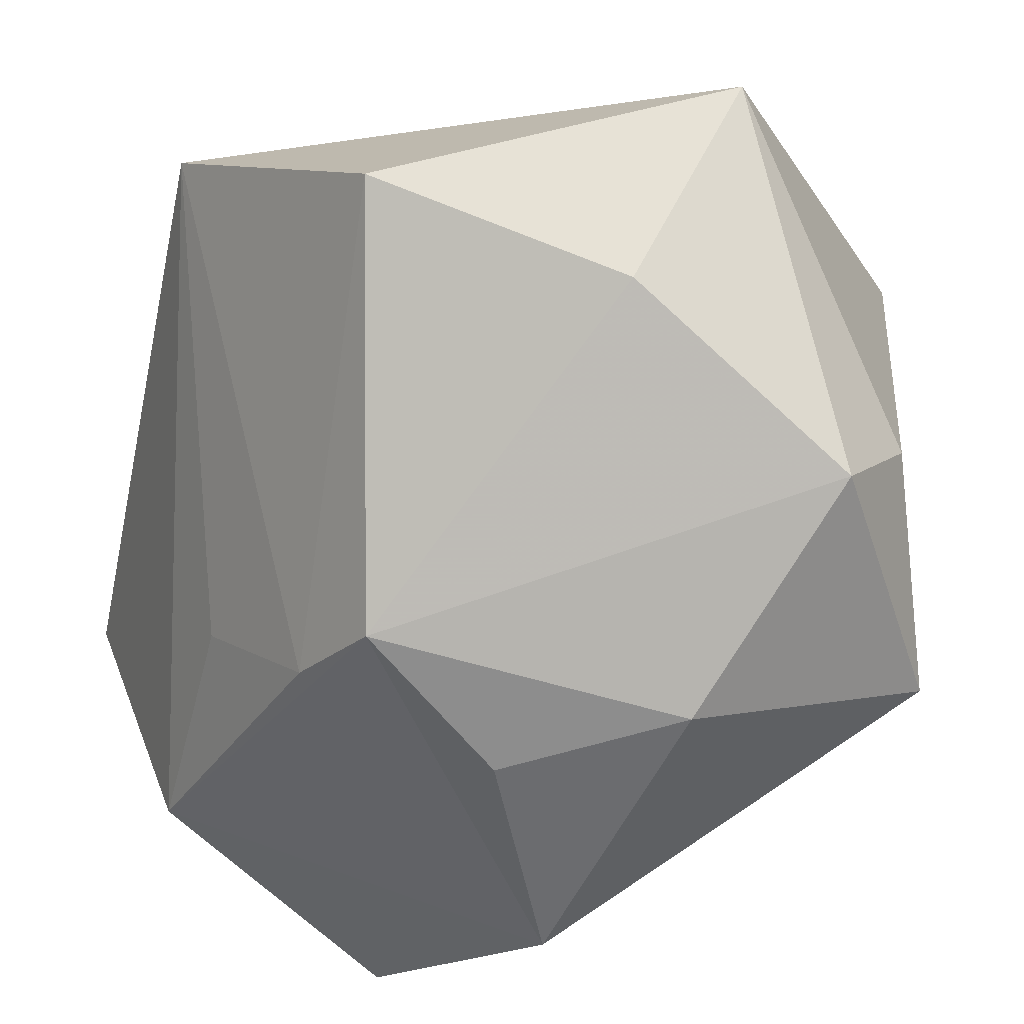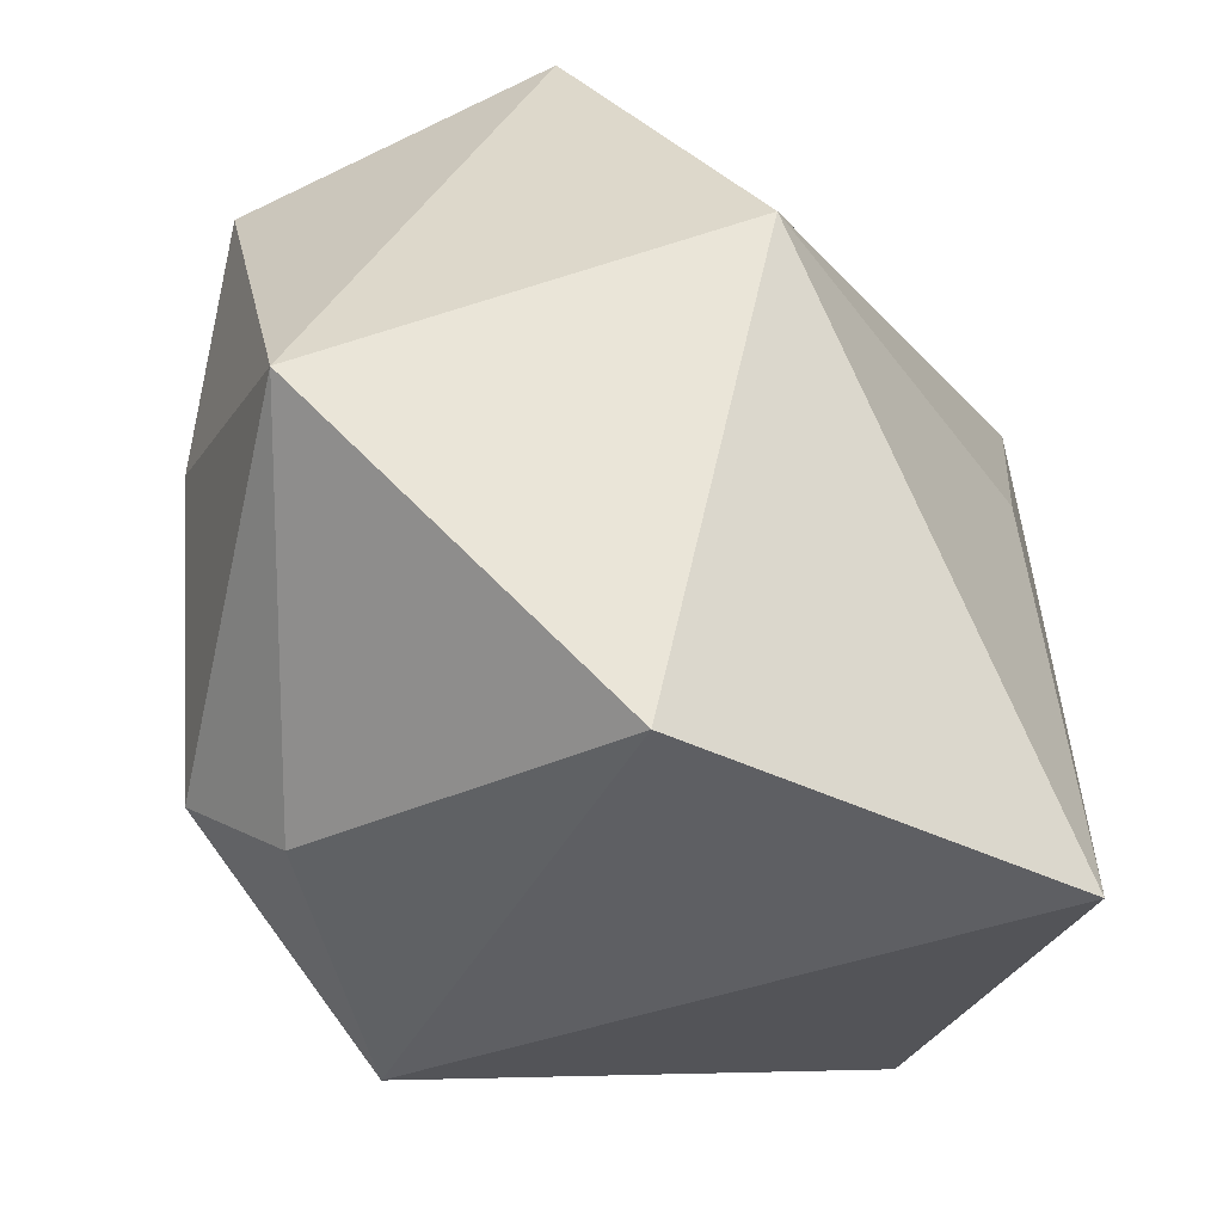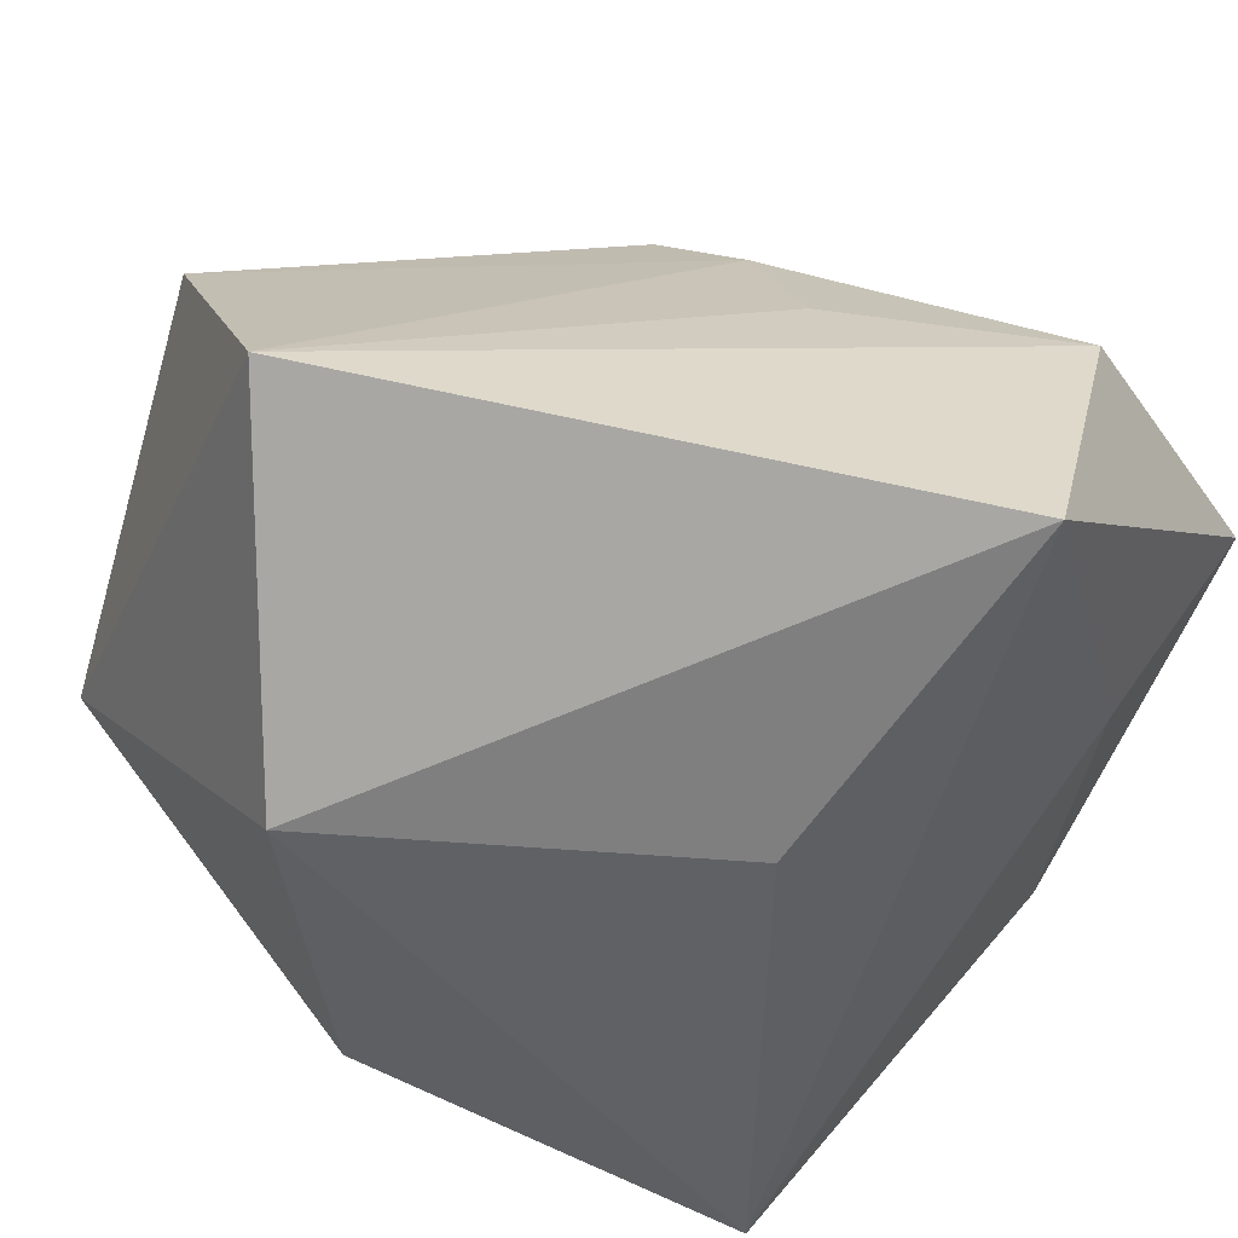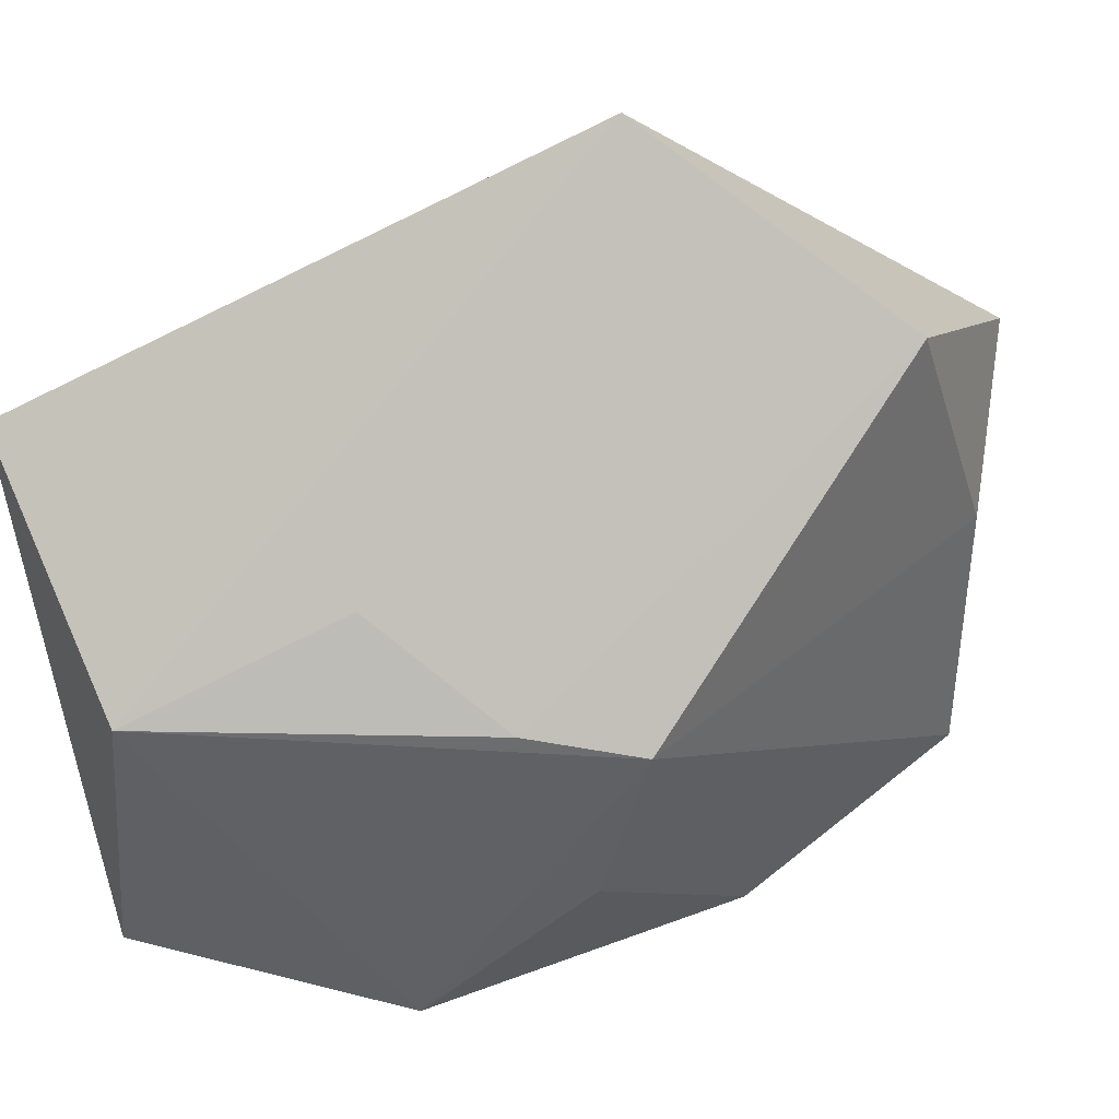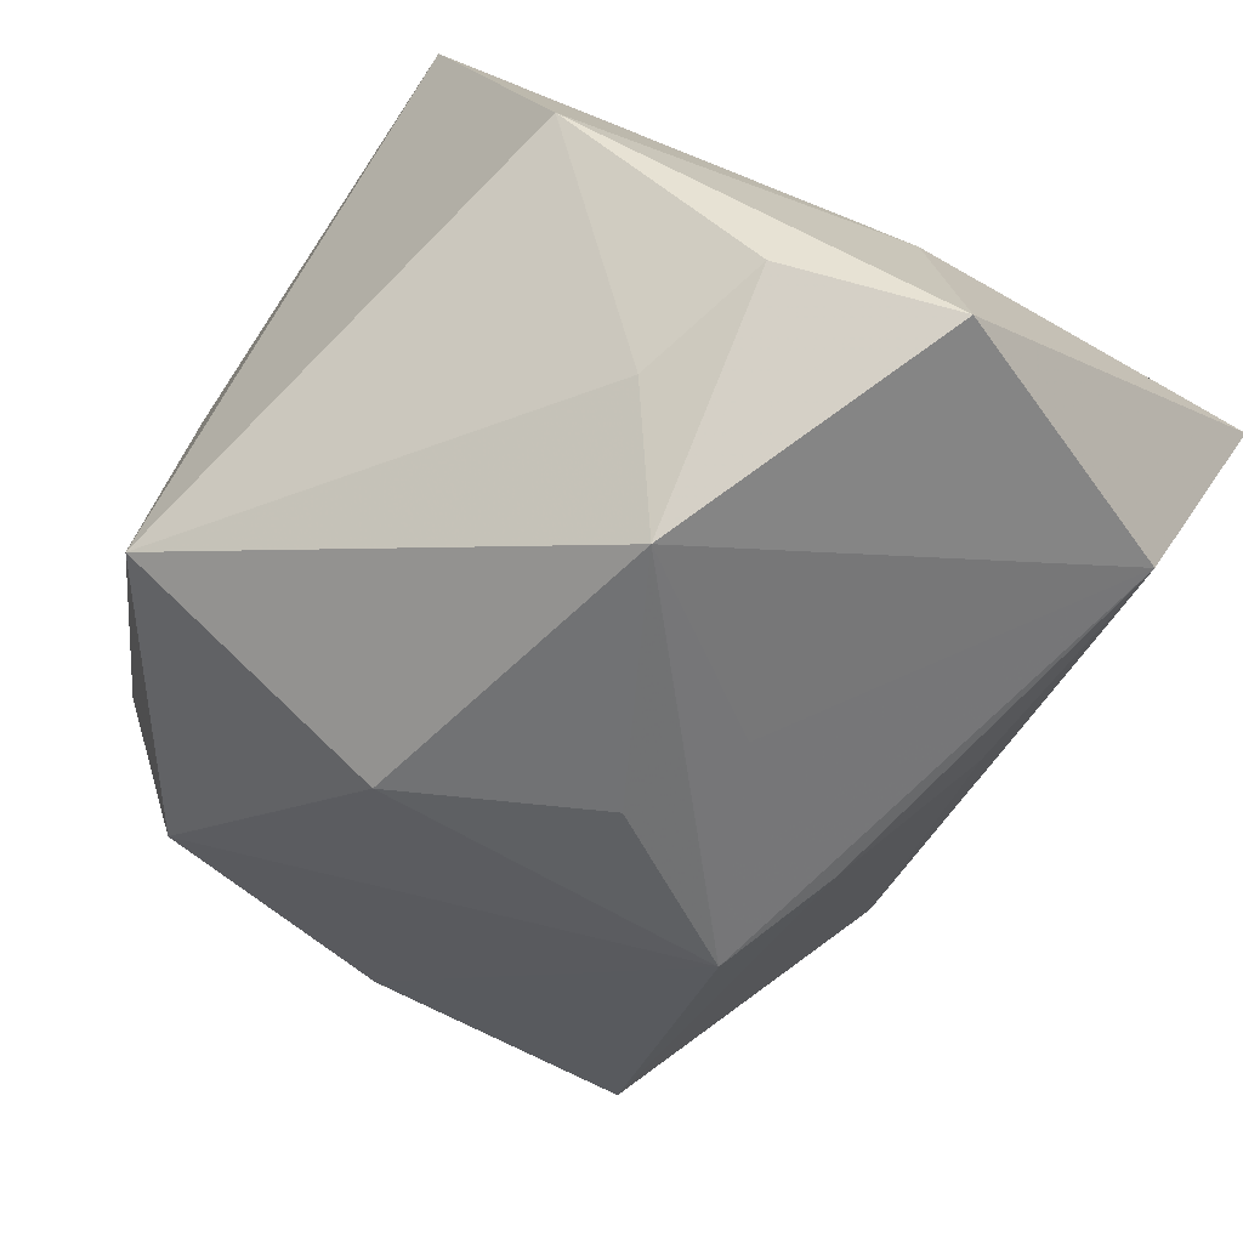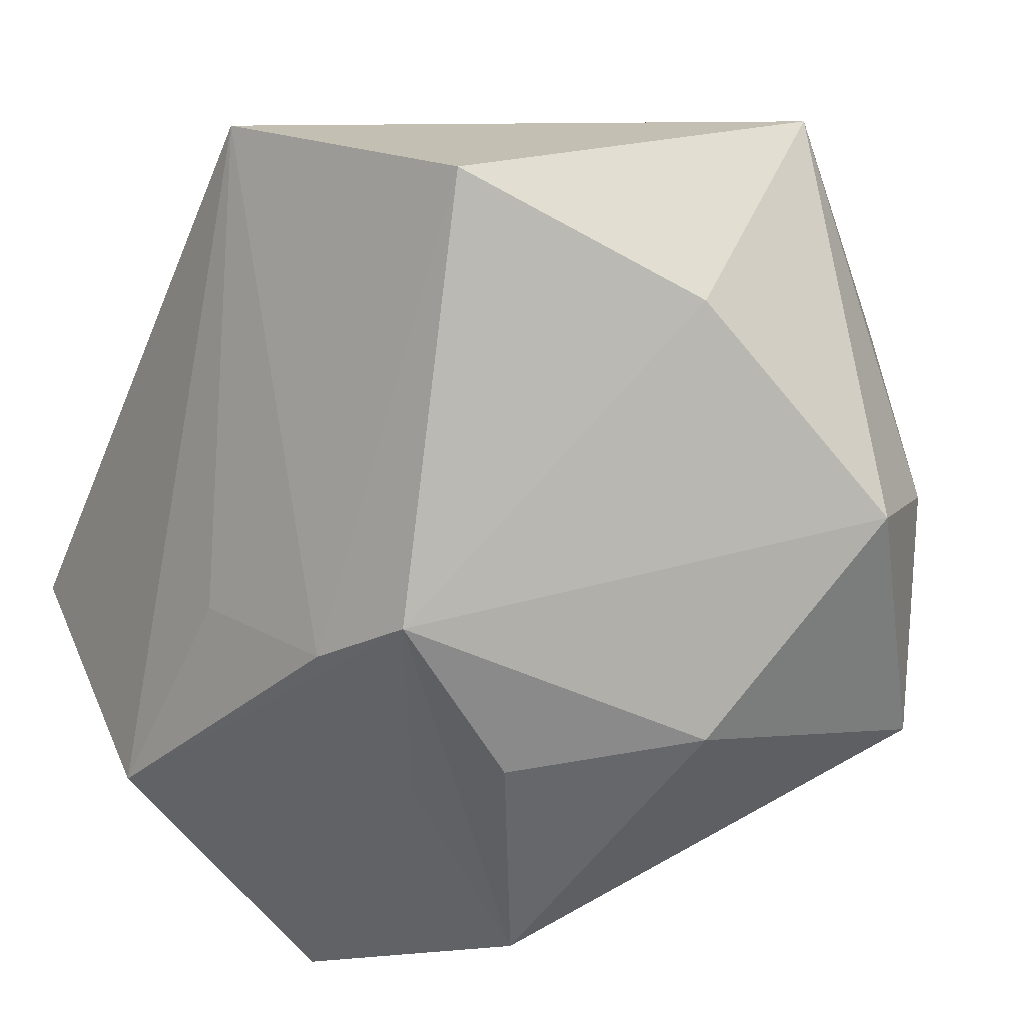
<metadata>
{"format":"obj","ext":"obj","renderer":"f3d","projection":"perspective","resolution":1024,"background":"white","views":[{"elev":-34.5,"azim":75.1,"up":"+Y"},{"elev":-42.1,"azim":153.2,"up":"+Z"},{"elev":45.5,"azim":-146.3,"up":"+Z"},{"elev":-21.0,"azim":17.3,"up":"+Y"},{"elev":-74.0,"azim":-121.9,"up":"+Y"},{"elev":-33.6,"azim":64.5,"up":"+Y"}]}
</metadata>
<code>
v 0.04335 0.005194 0.02722
v 0.0205 0.02303 0.04201
v 0.03551 -0.01475 -0.02225
v -0.002358 -0.03401 0.01081
v 0.01317 -0.02328 -0.03749
v -0.02248 -0.03482 -0.01186
v 0.01677 -0.03239 -0.01175
v -0.02667 0.02012 0.009463
v 0.007309 -0.03531 0.005314
v 0.01401 0.02778 -0.03749
v 0.005586 -0.02628 0.02452
v -0.03451 -0.03286 -0.008106
v 0.04469 0.0242 -0.0102
v -0.03955 0.002797 0.03994
v -0.03955 -0.01301 0.004218
v -0.03955 -0.03654 0.006471
v 0.04294 -0.001338 0.001271
v 0.008434 0.04021 0.01025
v -0.006614 -0.01595 0.03181
v 0.01658 -0.02801 0.02023
v -0.03083 0.00956 -0.02881
v 0.02938 -0.006237 -0.03057
v -0.02795 0.02424 -0.03631
v -0.03364 -0.01641 -0.02639
v -0.02912 -0.02474 0.03216
v -0.01367 -0.04287 -0.005291
f 23 5 24
f 10 5 23
f 13 10 18
f 18 10 23
f 6 24 5
f 23 24 21
f 11 20 1
f 17 13 1
f 17 3 13
f 1 20 17
f 20 3 17
f 22 10 13
f 13 3 22
f 5 10 22
f 22 3 5
f 1 13 2
f 13 18 2
f 2 18 14
f 2 11 1
f 23 14 8
f 8 18 23
f 14 18 8
f 16 24 12
f 24 6 12
f 26 6 5
f 16 12 26
f 26 12 6
f 15 24 16
f 15 21 24
f 16 14 15
f 15 14 23
f 23 21 15
f 11 2 19
f 5 3 7
f 7 26 5
f 7 3 20
f 20 11 25
f 16 26 25
f 11 19 25
f 25 14 16
f 25 2 14
f 25 19 2
f 20 26 9
f 9 7 20
f 26 7 9
f 4 26 20
f 20 25 4
f 4 25 26

</code>
